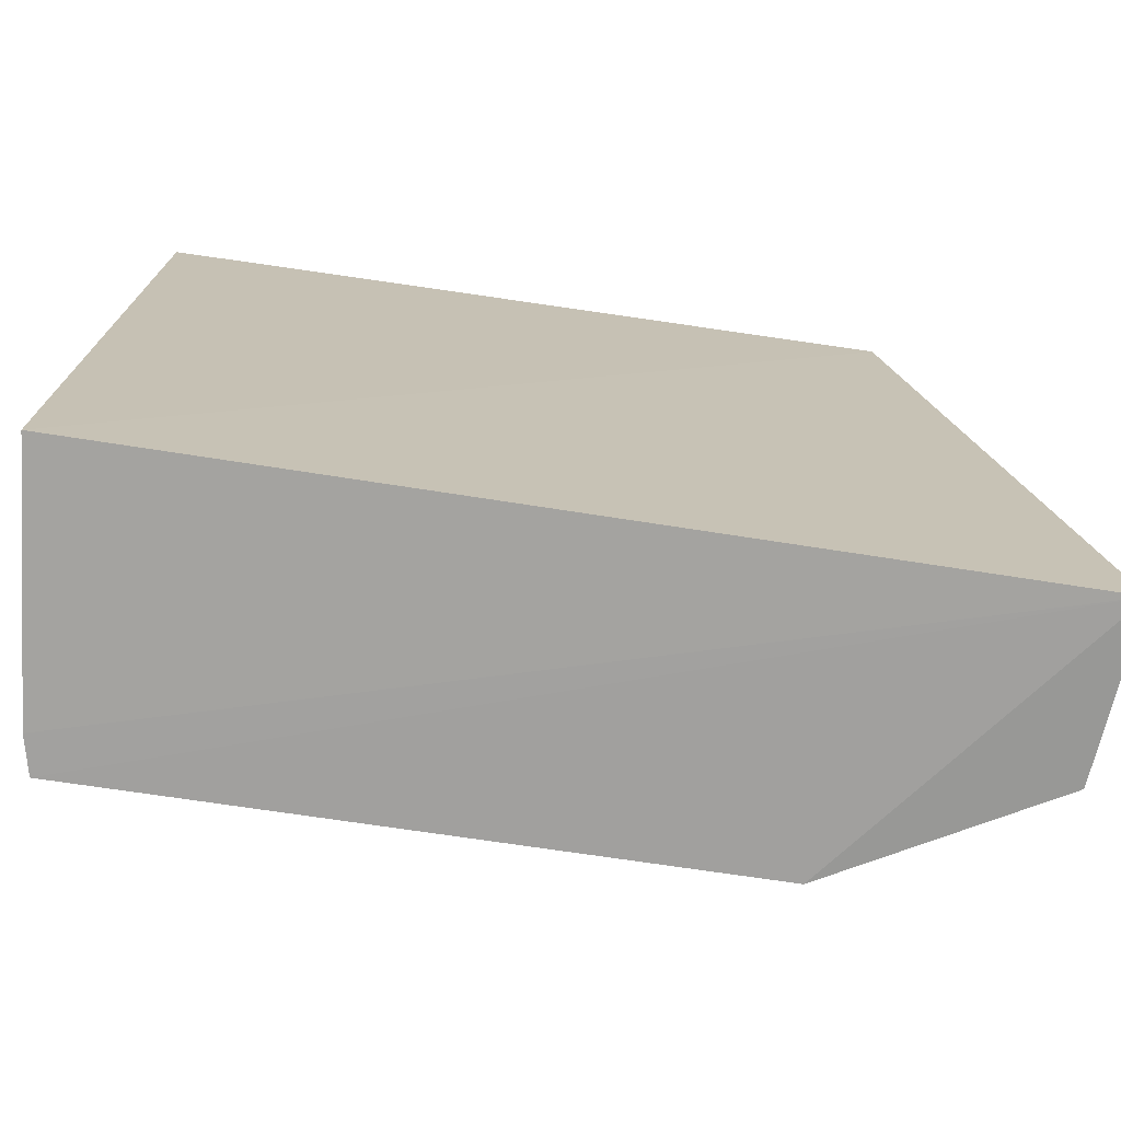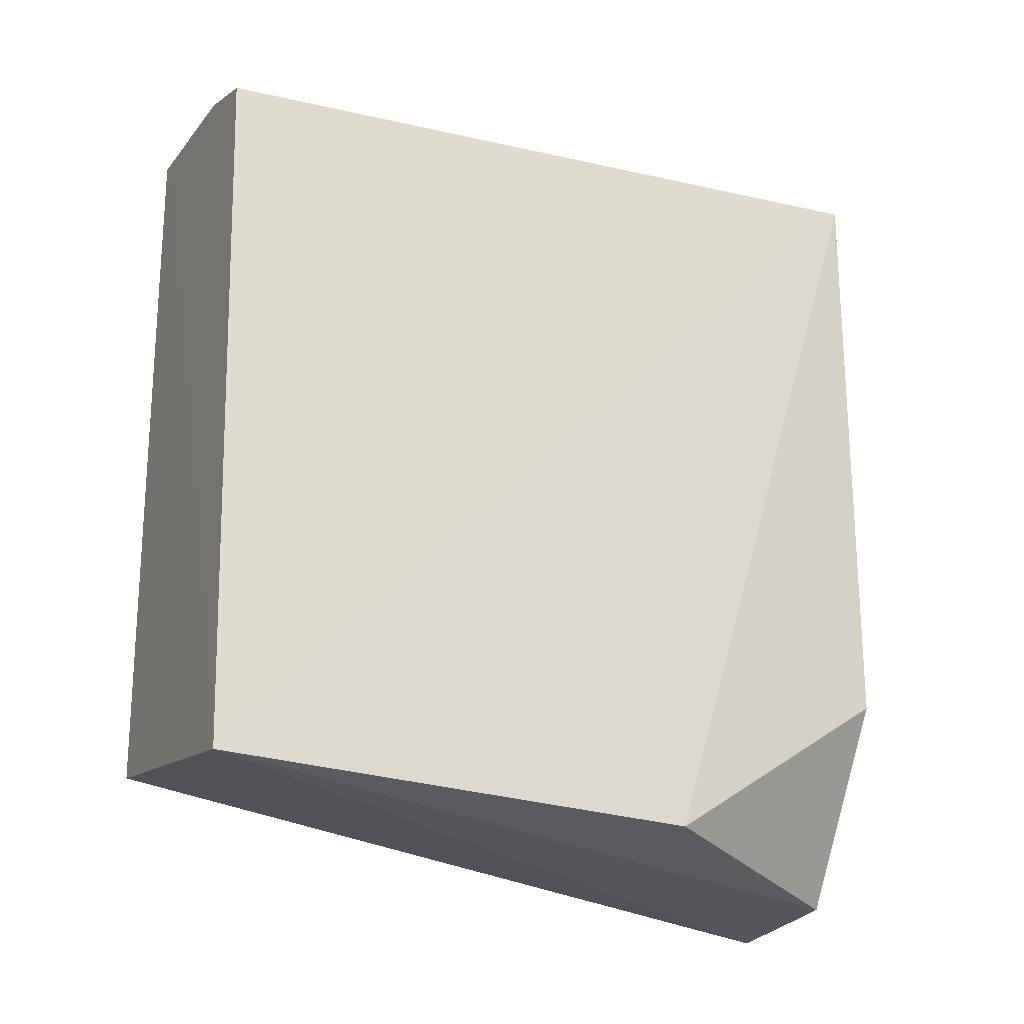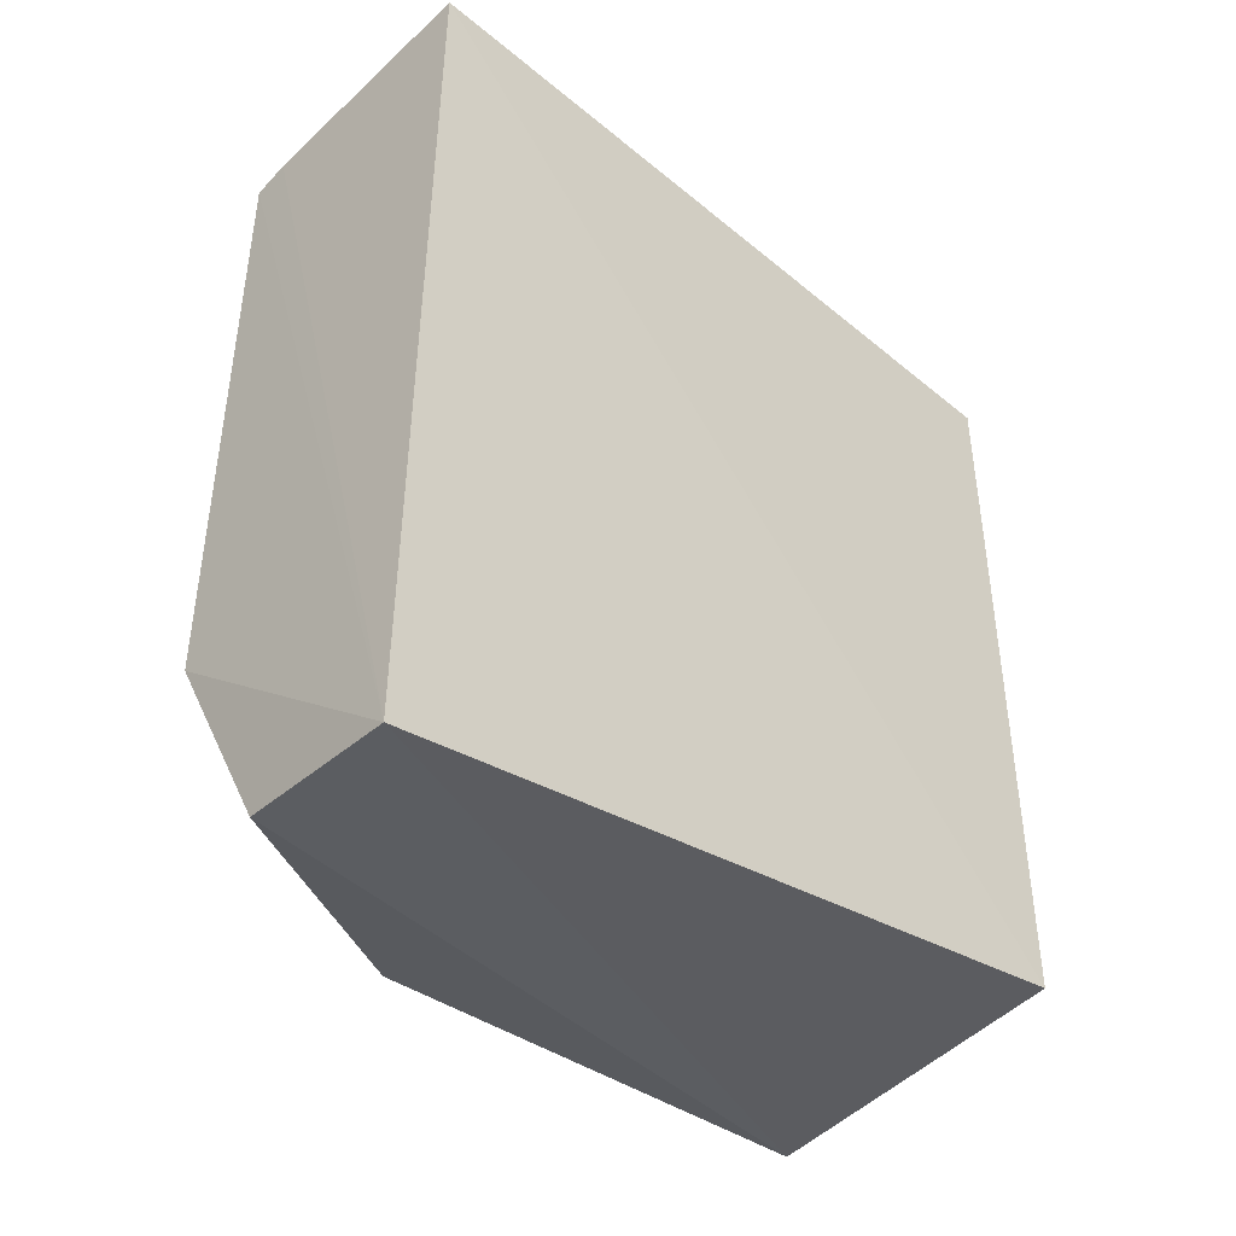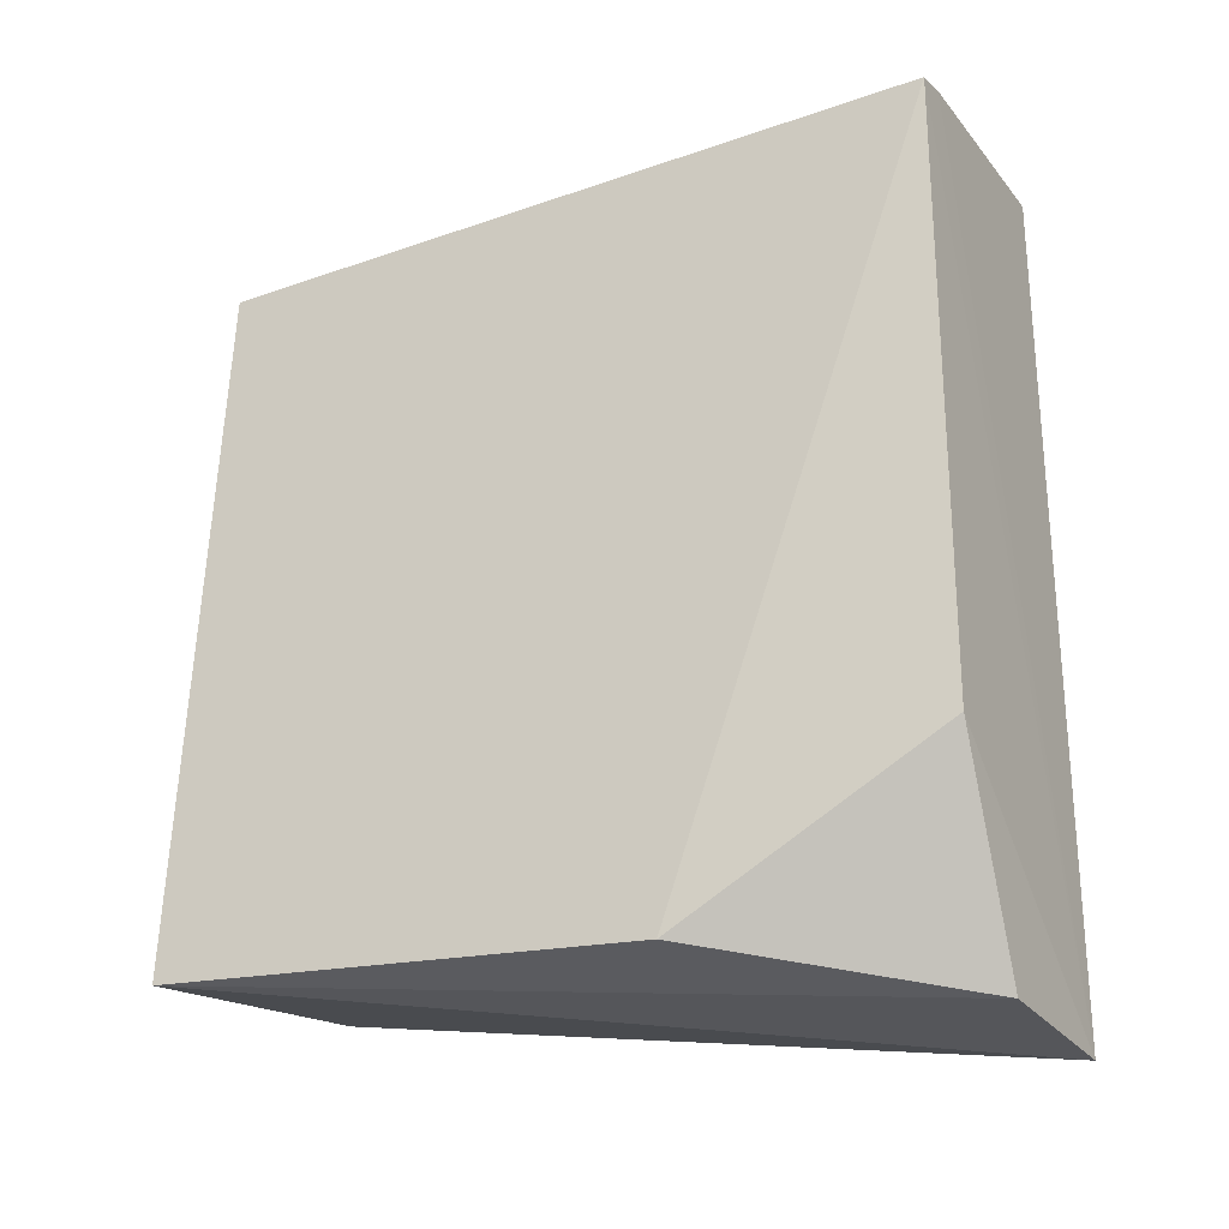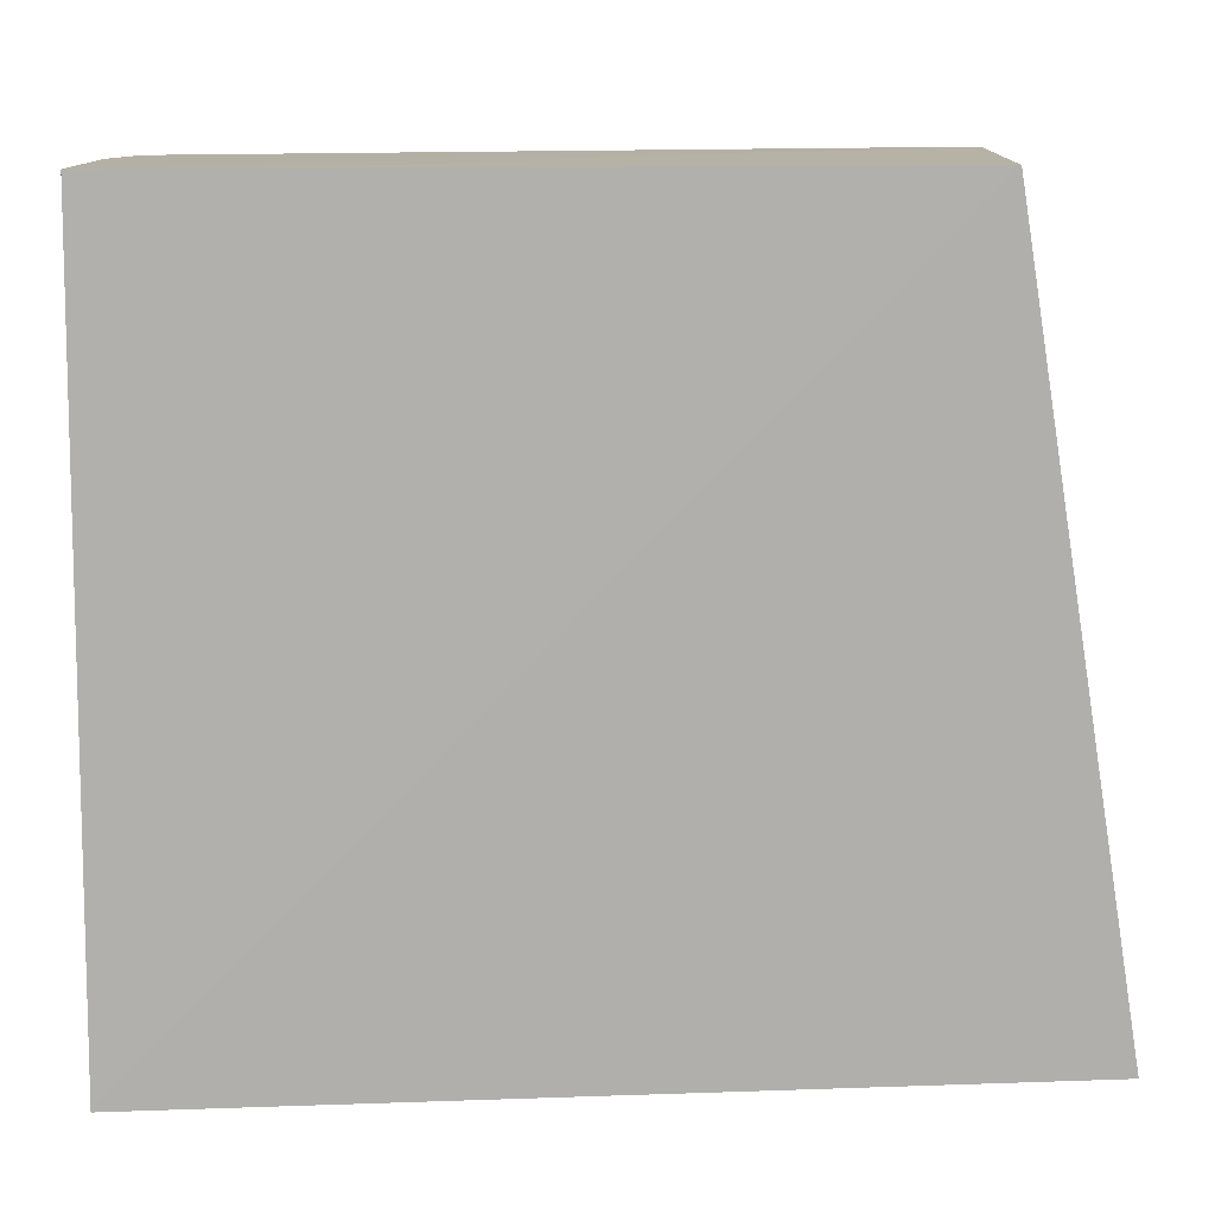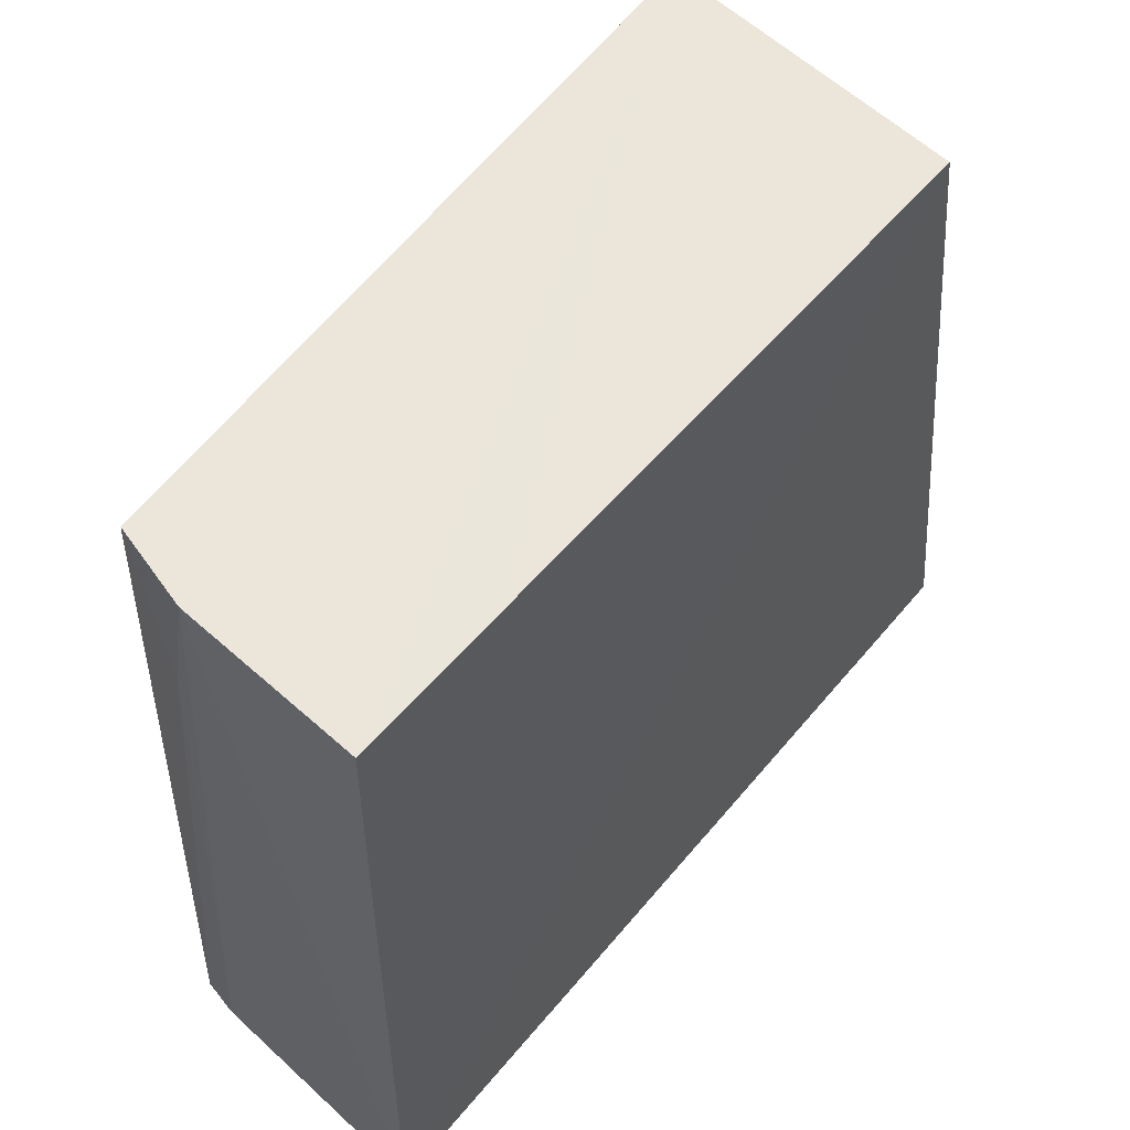
<metadata>
{"format":"obj","ext":"obj","renderer":"f3d","projection":"perspective","resolution":1024,"background":"white","views":[{"elev":-72.7,"azim":-98.3,"up":"+Z"},{"elev":-20.5,"azim":64.8,"up":"+Y"},{"elev":-41.8,"azim":-134.4,"up":"+Y"},{"elev":-24.7,"azim":117.2,"up":"+Y"},{"elev":11.8,"azim":-95.1,"up":"+Z"},{"elev":54.7,"azim":-141.0,"up":"+Z"}]}
</metadata>
<code>
v 0.02485 0.03524 0.09418
v 0.02927 -0.03067 0.09443
v 0.02593 0.03672 0.0267
v 0.0007831 0.03936 0.0267
v 0.0008081 -0.02713 0.09424
v 0.001298 -0.03835 0.02634
v 0.01733 0.03747 0.09421
v 0.02614 -0.01869 0.0267
v 0.02265 0.03748 0.02667
v 0.01974 0.03716 0.08296
v 0.0008333 0.03876 0.09422
v 0.02931 -0.03318 0.04966
v 0.0008081 0.02352 0.09424
v 0.01629 -0.03717 0.02731
f 1 2 3
f 6 5 4
f 6 2 5
f 7 2 1
f 8 6 3
f 9 6 4
f 9 3 6
f 9 4 7
f 10 7 1
f 10 1 3
f 10 9 7
f 10 3 9
f 11 7 4
f 11 2 7
f 12 8 3
f 12 3 2
f 13 11 4
f 13 4 5
f 13 5 2
f 13 2 11
f 14 12 2
f 14 2 6
f 14 6 8
f 14 8 12

</code>
